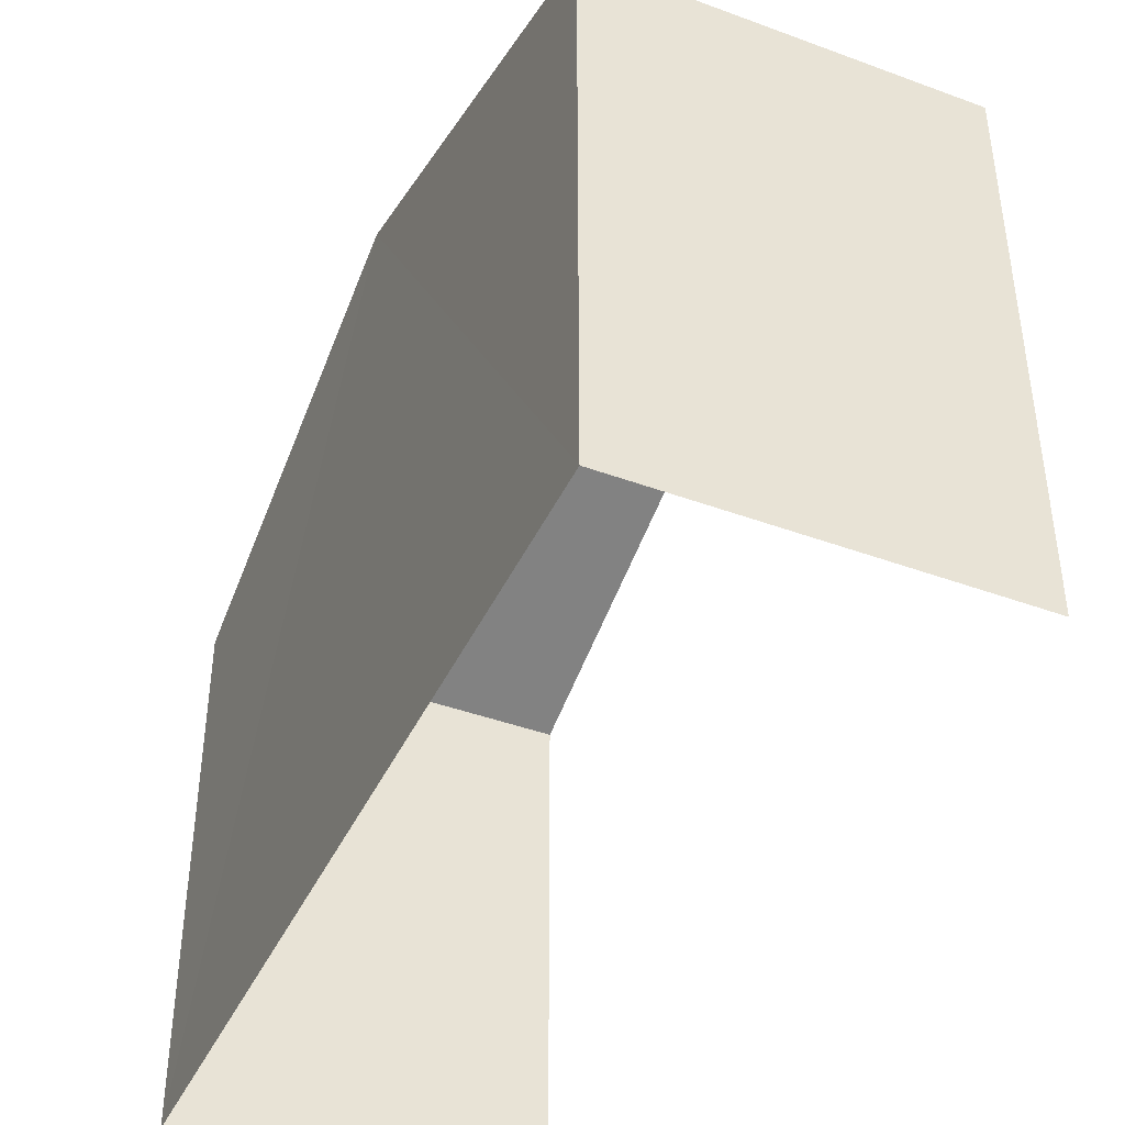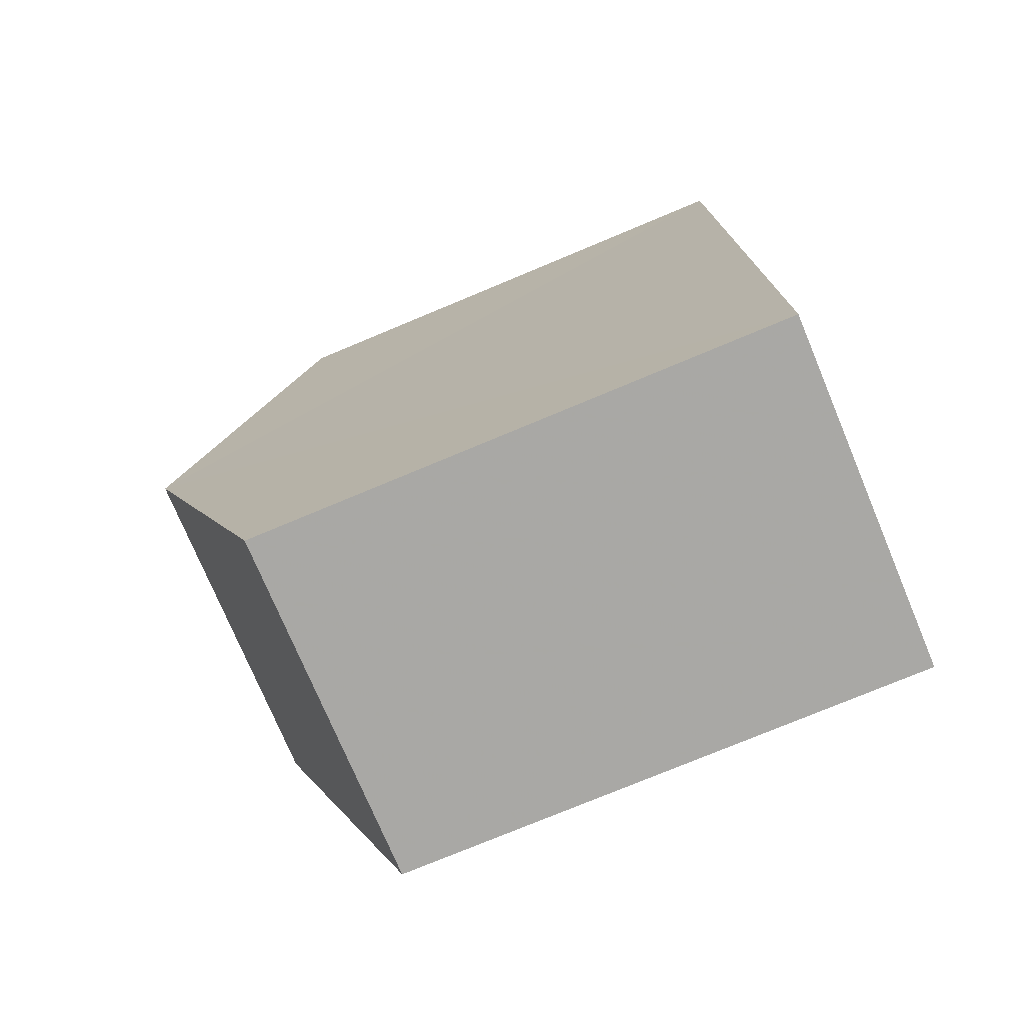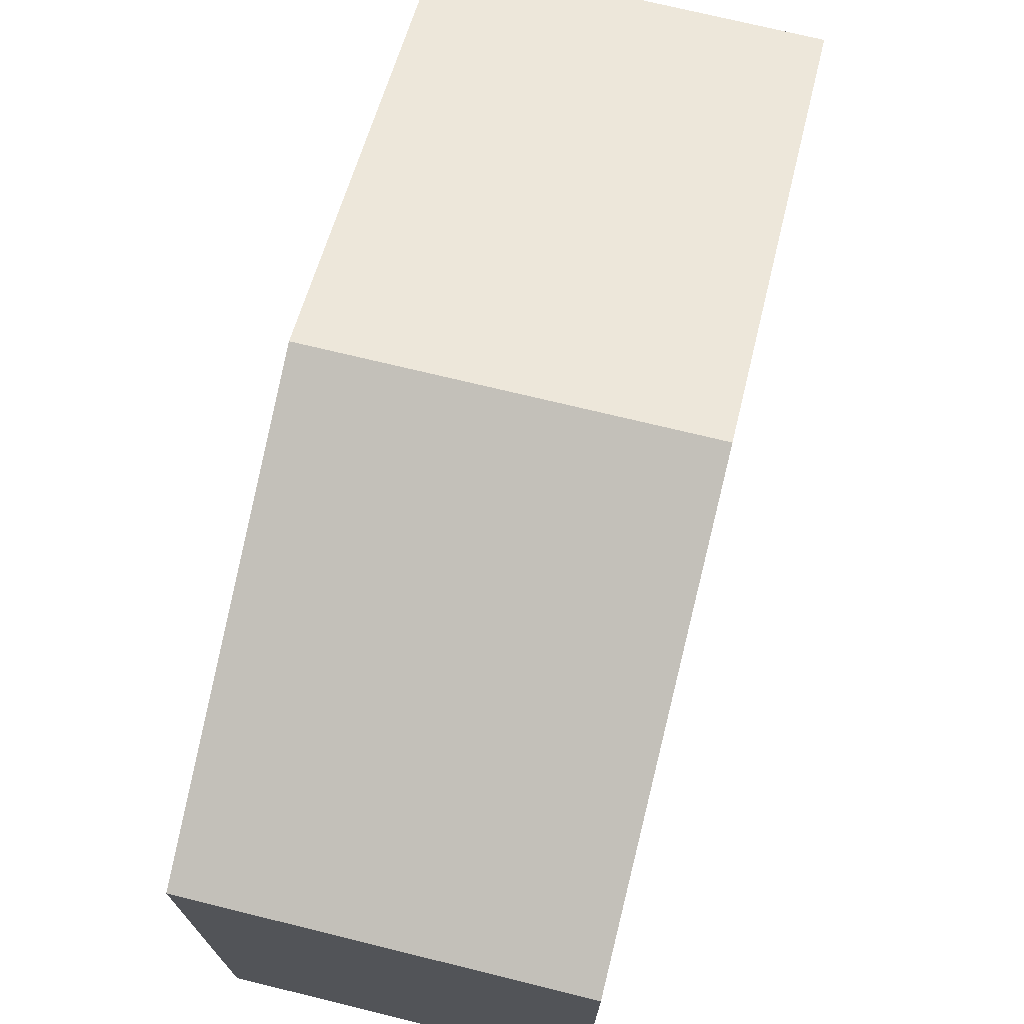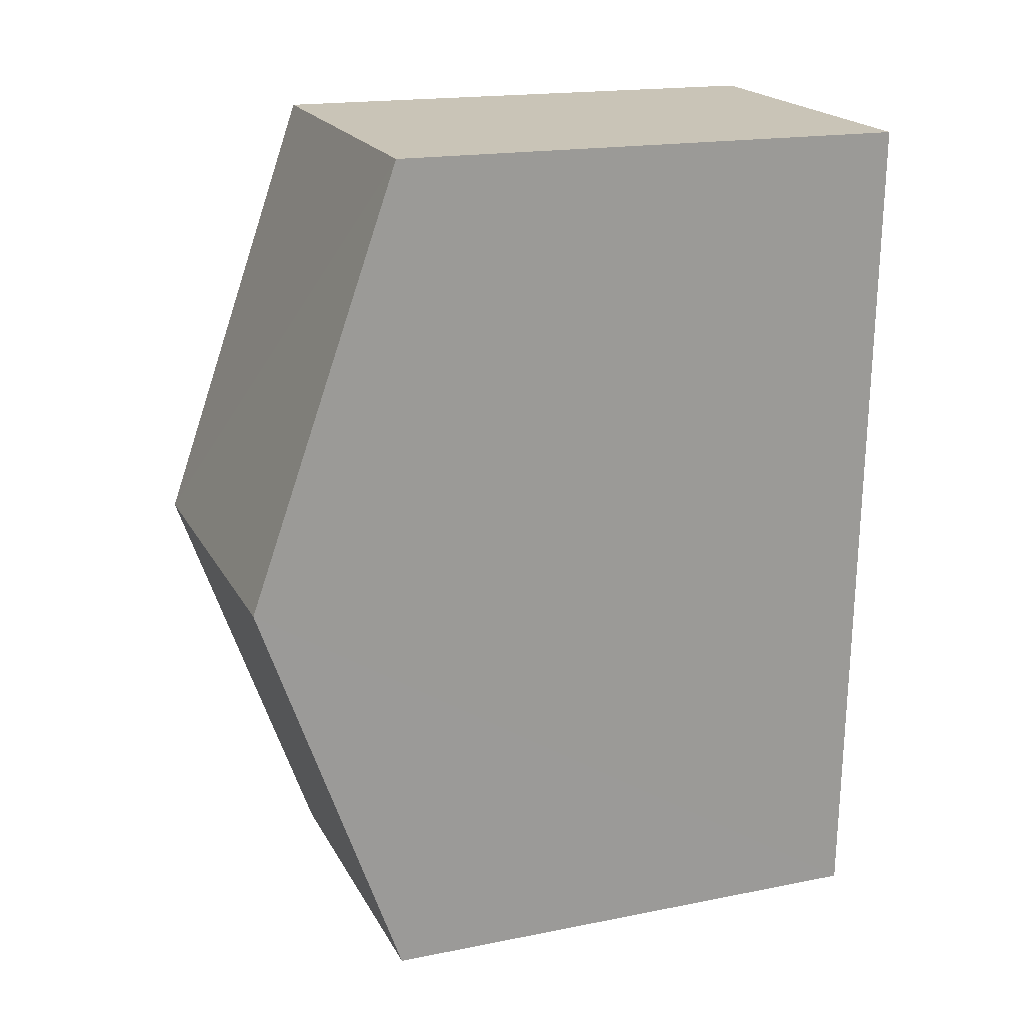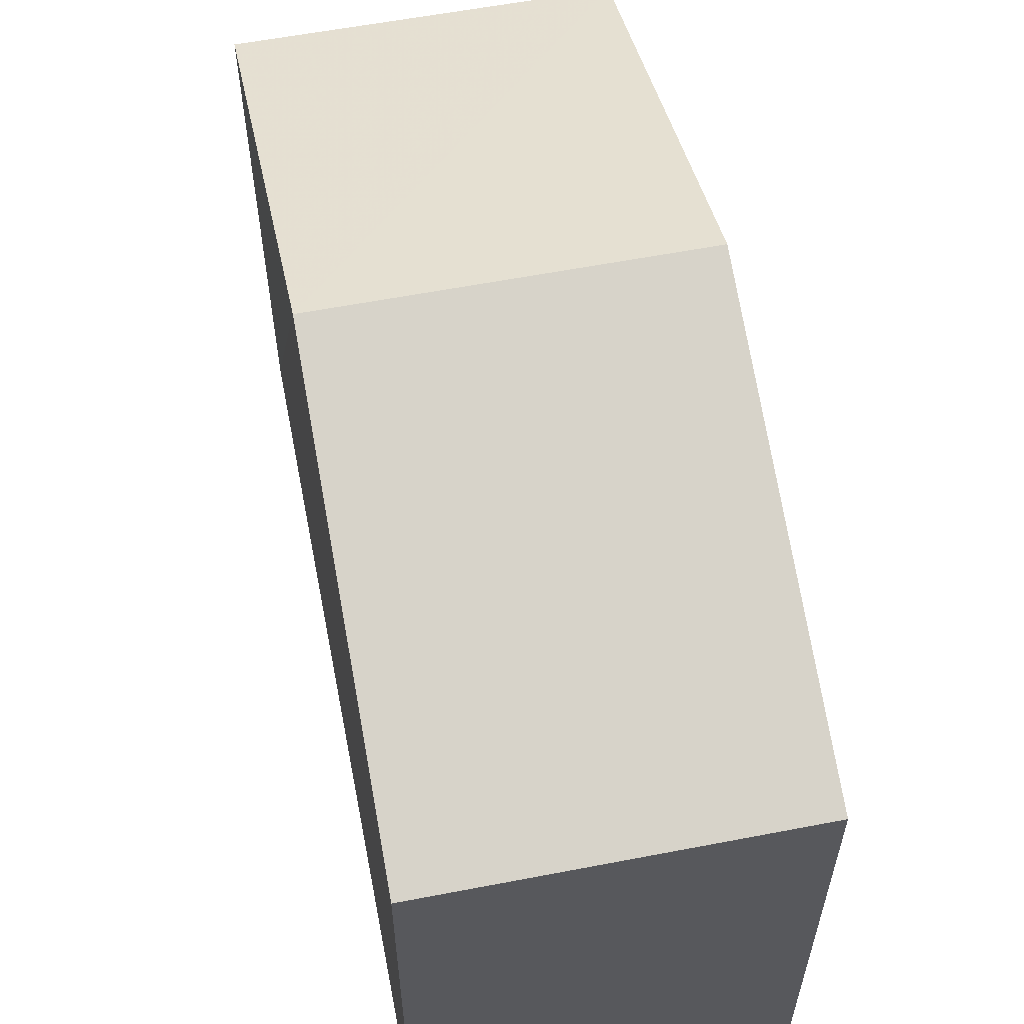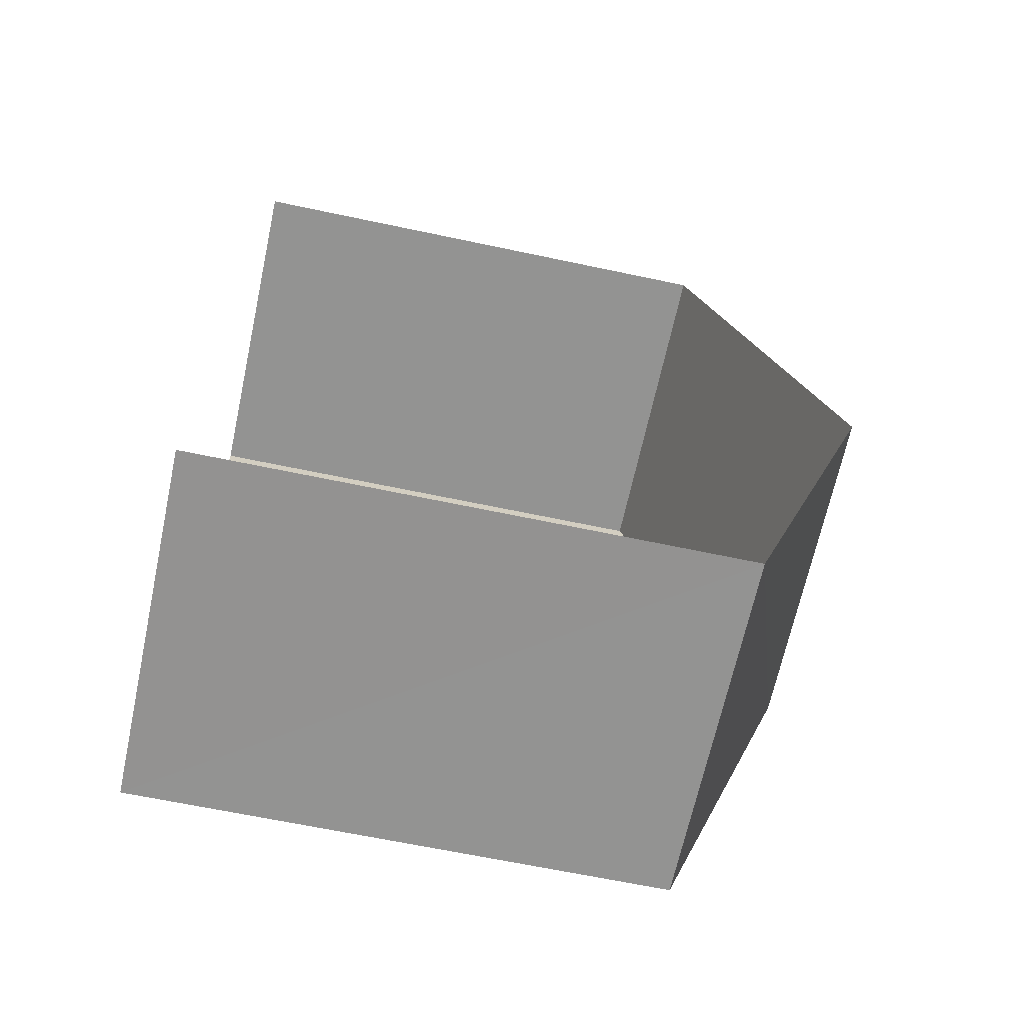
<metadata>
{"format":"obj","ext":"obj","renderer":"f3d","projection":"perspective","resolution":1024,"background":"white","views":[{"elev":-42.1,"azim":154.6,"up":"+Z"},{"elev":-76.6,"azim":112.7,"up":"+Y"},{"elev":72.4,"azim":12.0,"up":"+Z"},{"elev":18.0,"azim":68.7,"up":"+Y"},{"elev":58.9,"azim":167.0,"up":"+Z"},{"elev":-65.1,"azim":-102.2,"up":"+Y"}]}
</metadata>
<code>
v -3.734e+05 -1.055e+05 21.46
v -3.734e+05 -1.055e+05 21.46
v -3.734e+05 -1.055e+05 21.46
v -3.734e+05 -1.055e+05 21.46
v -3.734e+05 -1.055e+05 27.94
v -3.734e+05 -1.055e+05 27.94
v -3.734e+05 -1.055e+05 29.79
v -3.734e+05 -1.055e+05 29.79
v -3.734e+05 -1.055e+05 27.94
v -3.734e+05 -1.055e+05 27.94
f 1 2 3
f 4 1 3
f 10 4 8
f 4 3 8
f 3 5 8
f 5 6 7
f 8 5 7
f 9 10 8
f 7 9 8
f 6 2 7
f 2 1 7
f 1 9 7
f 10 1 4
f 10 9 1
f 5 3 2
f 6 5 2

</code>
